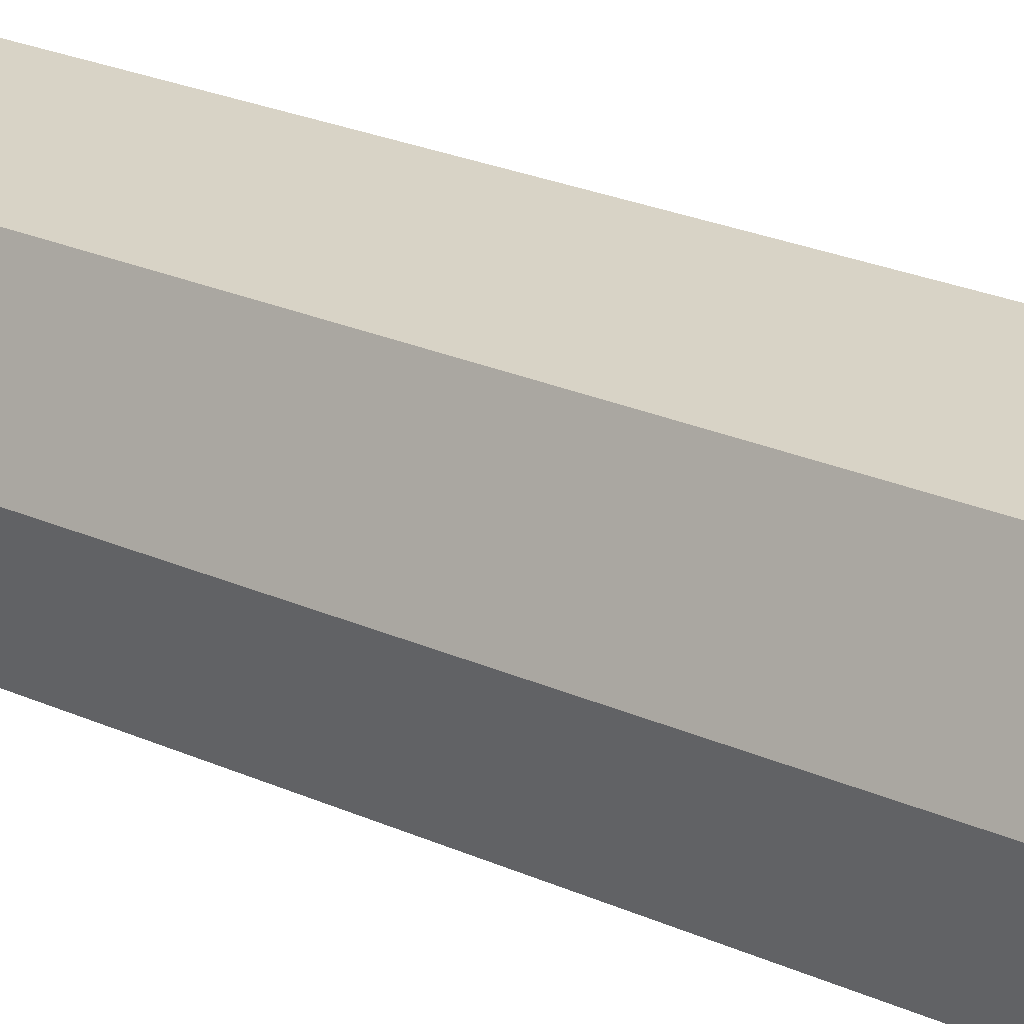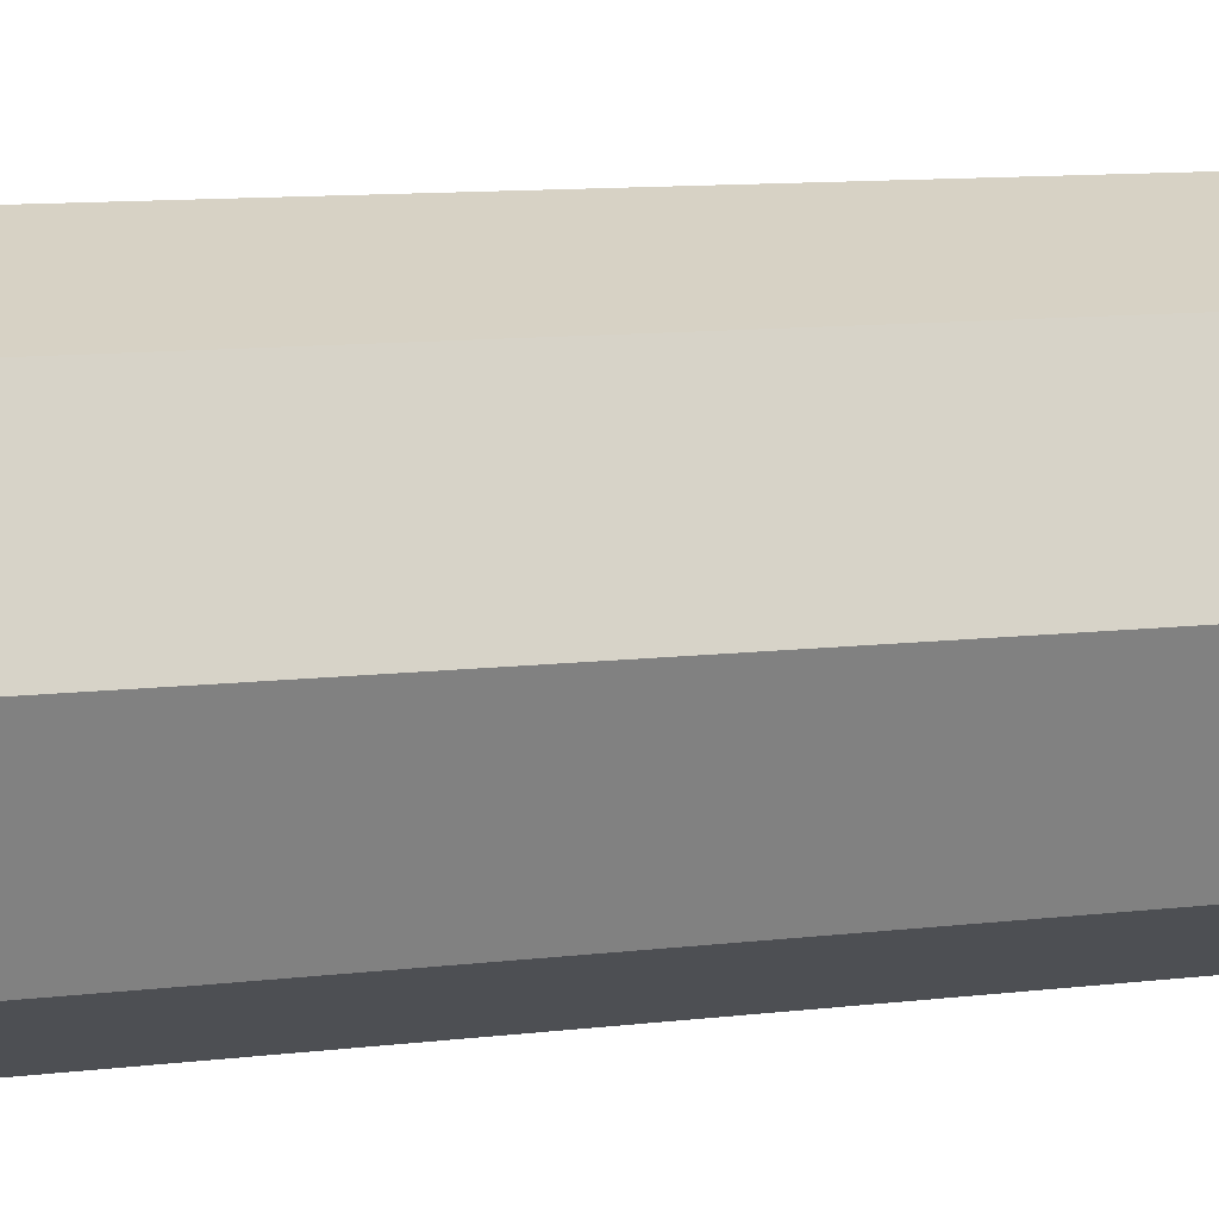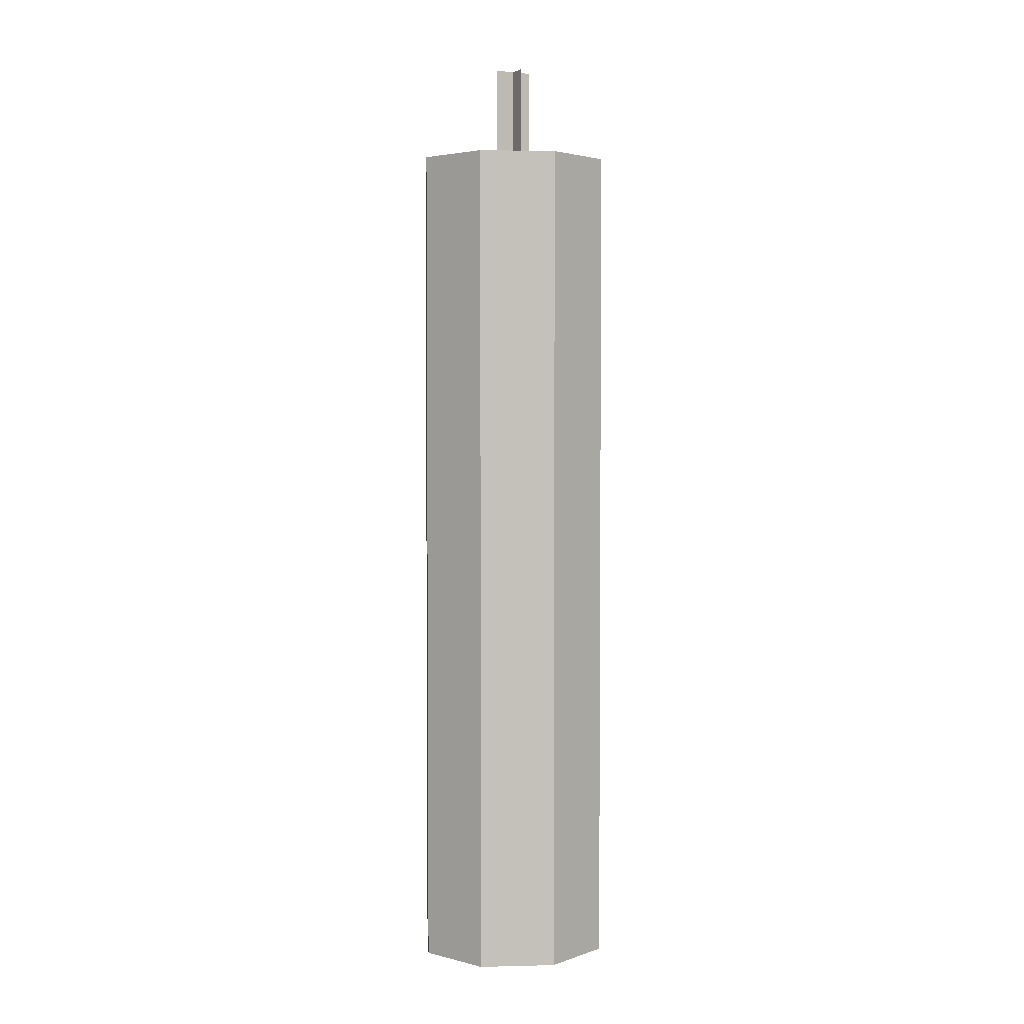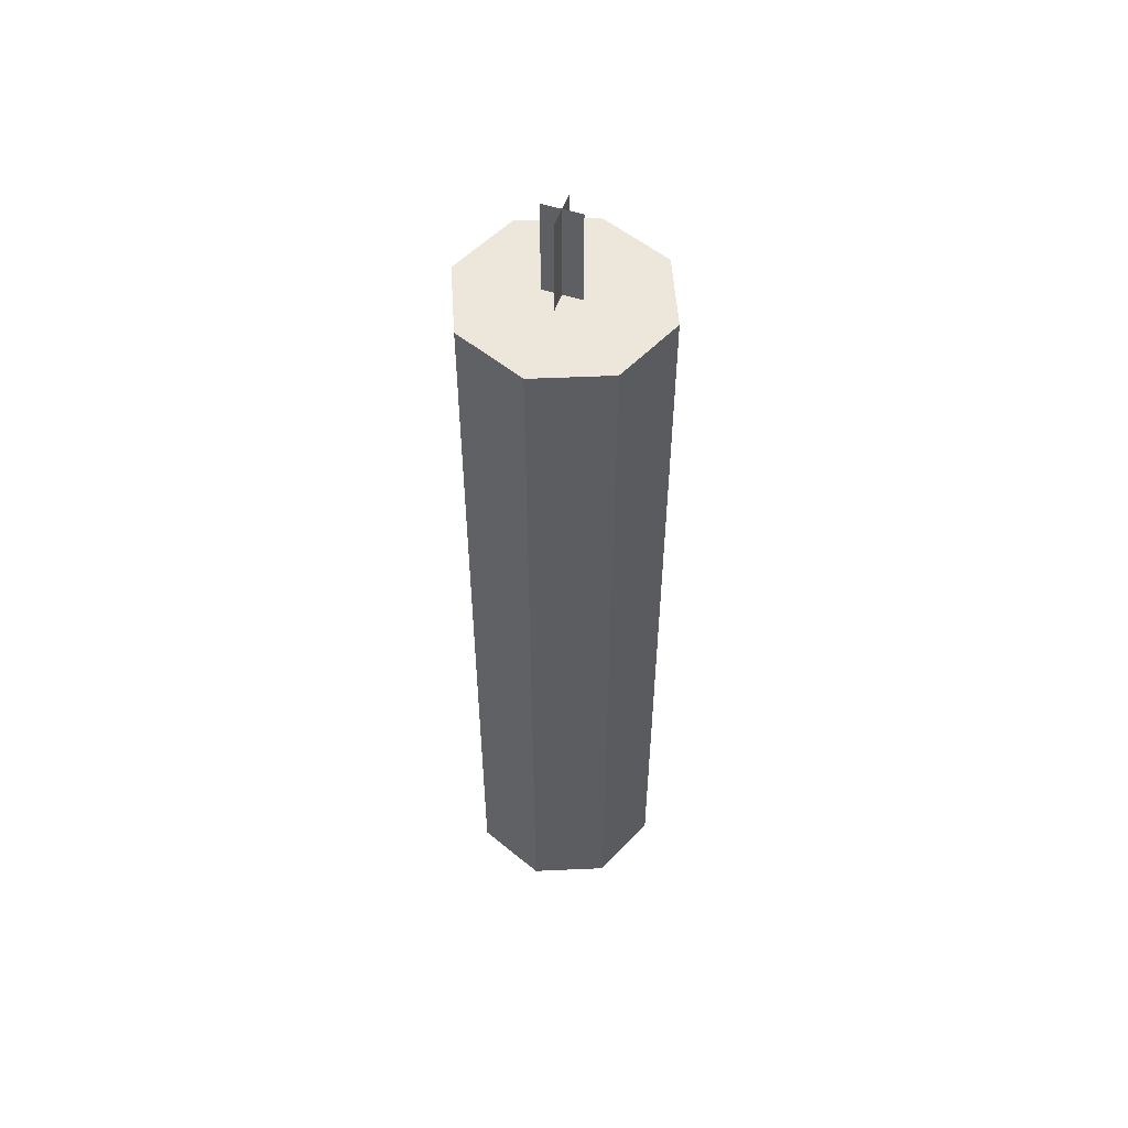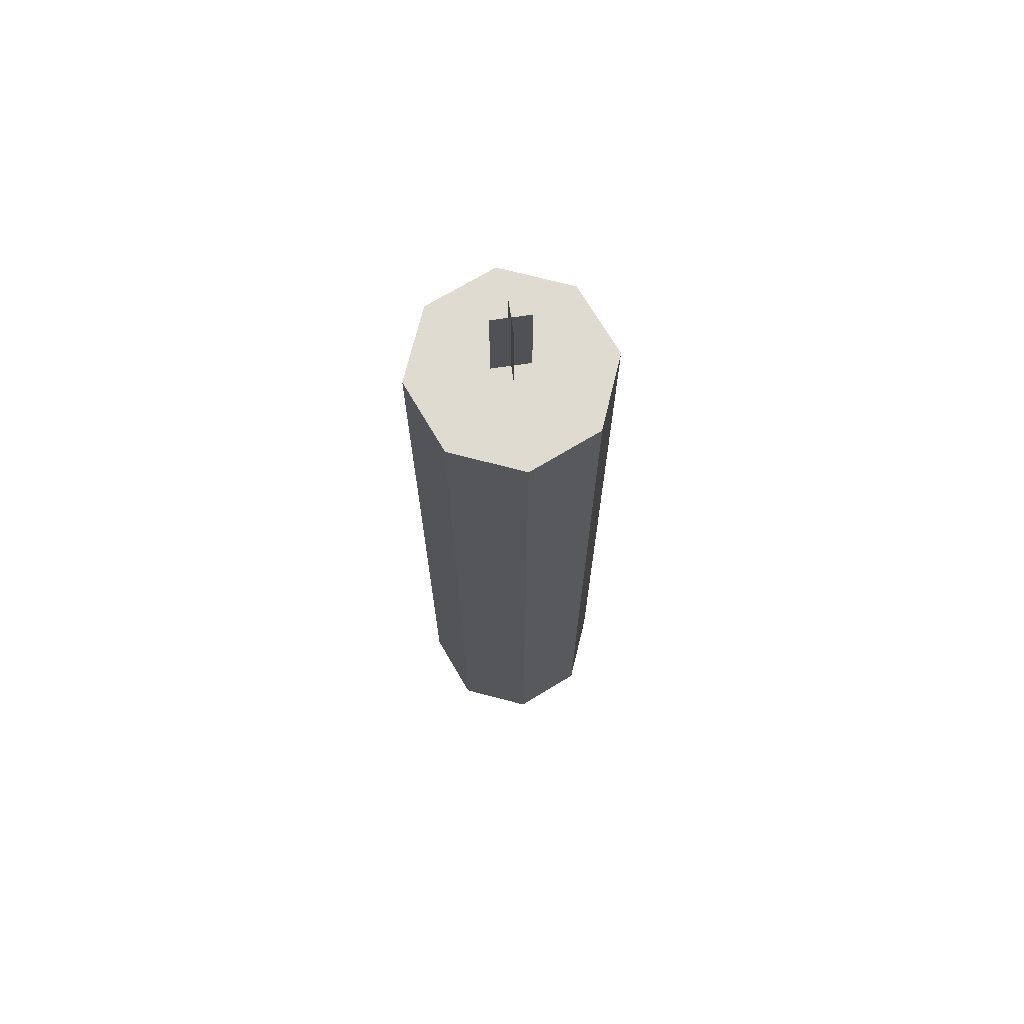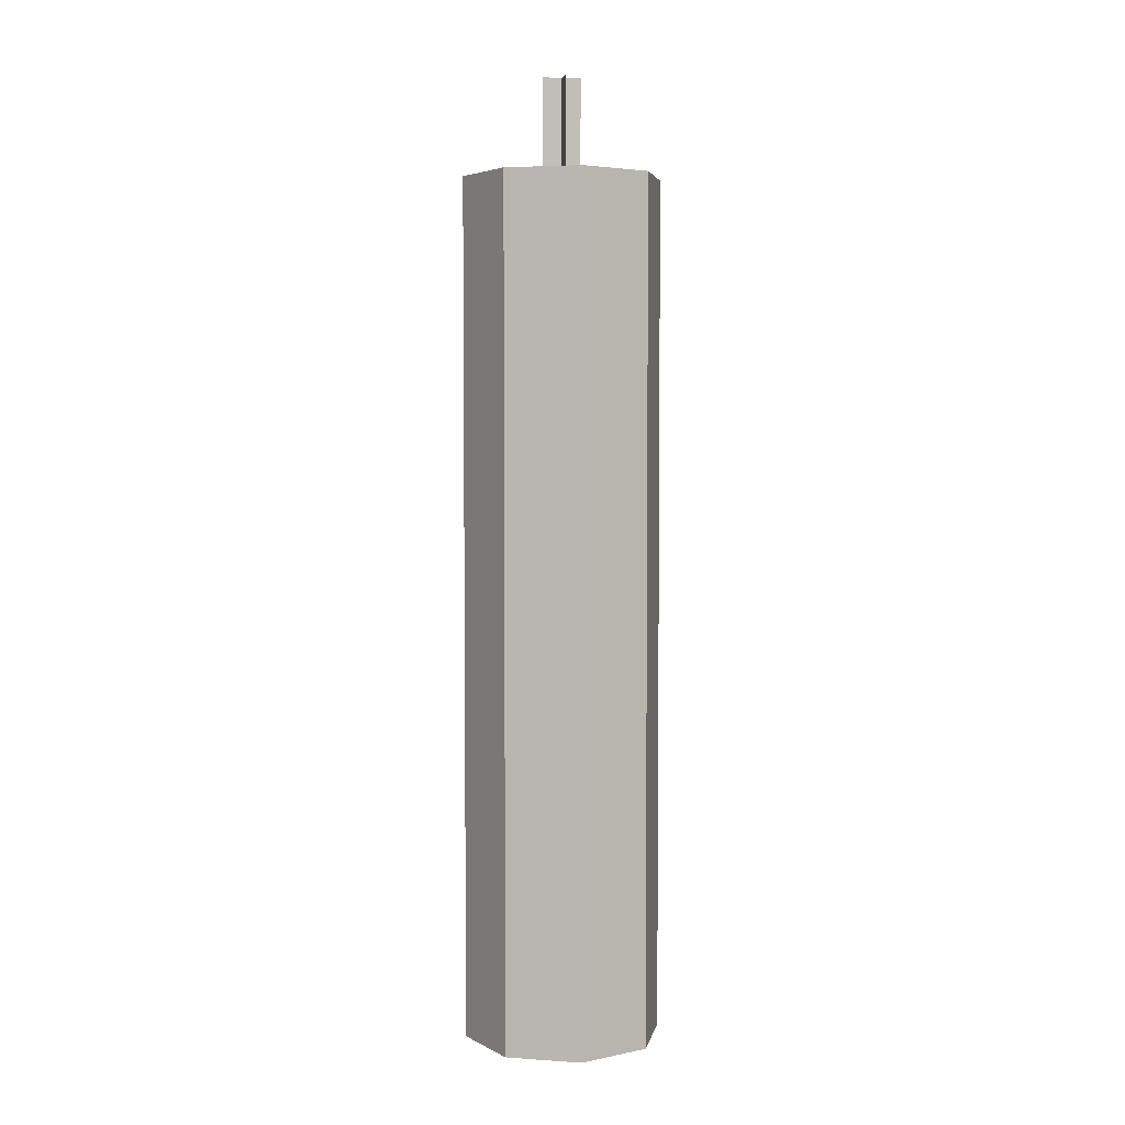
<metadata>
{"format":"obj","ext":"obj","renderer":"f3d","projection":"perspective","resolution":1024,"background":"white","views":[{"elev":18.4,"azim":134.1,"up":"+Z"},{"elev":5.9,"azim":61.4,"up":"+Z"},{"elev":3.1,"azim":-116.6,"up":"+Y"},{"elev":53.6,"azim":109.3,"up":"+Y"},{"elev":70.1,"azim":171.7,"up":"+Y"},{"elev":4.1,"azim":169.4,"up":"+Y"}]}
</metadata>
<code>
o candle_336x0
v -5.5e-05 0.006222 -0.1116
v -5.5e-05 0.9468 -0.1116
v 0.07674 0.006222 -0.07896
v 0.07674 0.9468 -0.07896
v 0.1086 0.006222 -0.000185
v 0.1086 0.9468 -0.000185
v 0.07674 0.006222 0.07859
v 0.07674 0.9468 0.07859
v -5.5e-05 0.006222 0.1112
v -5.5e-05 0.9468 0.1112
v -0.07686 0.006222 0.07859
v -0.07686 0.9468 0.07859
v -0.1087 0.006222 -0.000185
v -0.1087 0.9468 -0.000185
v -0.07686 0.006222 -0.07896
v -0.07686 0.9468 -0.07896
v 0.000461 1.054 0.02231
v 0.000461 0.9478 0.02231
v 0.000461 1.054 -0.01928
v 0.000461 0.9478 -0.01928
v 0.02126 1.054 0.001516
v 0.02126 0.9478 0.001516
v -0.02034 1.054 0.001516
v -0.02034 0.9478 0.001516
f 2 3 1
f 4 5 3
f 6 7 5
f 8 9 7
f 10 11 9
f 12 13 11
f 14 10 6
f 14 15 13
f 16 1 15
f 7 11 15
f 18 19 17
f 22 23 21
f 2 4 3
f 4 6 5
f 6 8 7
f 8 10 9
f 10 12 11
f 12 14 13
f 6 4 2
f 2 16 14
f 14 12 10
f 10 8 6
f 6 2 14
f 14 16 15
f 16 2 1
f 15 1 3
f 3 5 7
f 7 9 11
f 11 13 15
f 15 3 7
f 18 20 19
f 22 24 23

</code>
